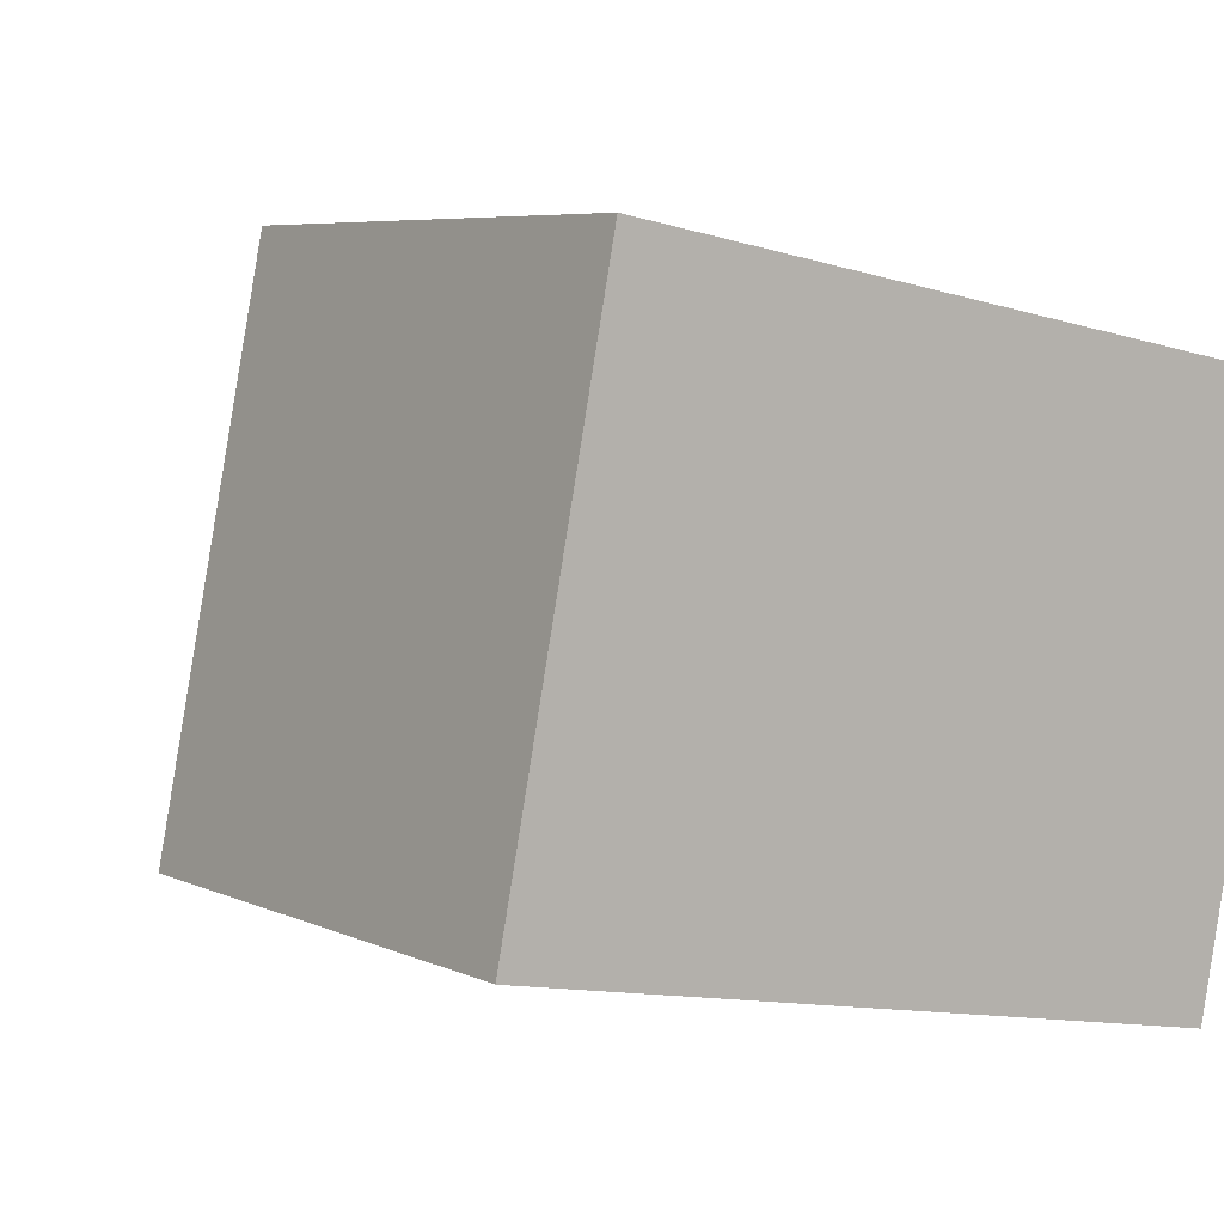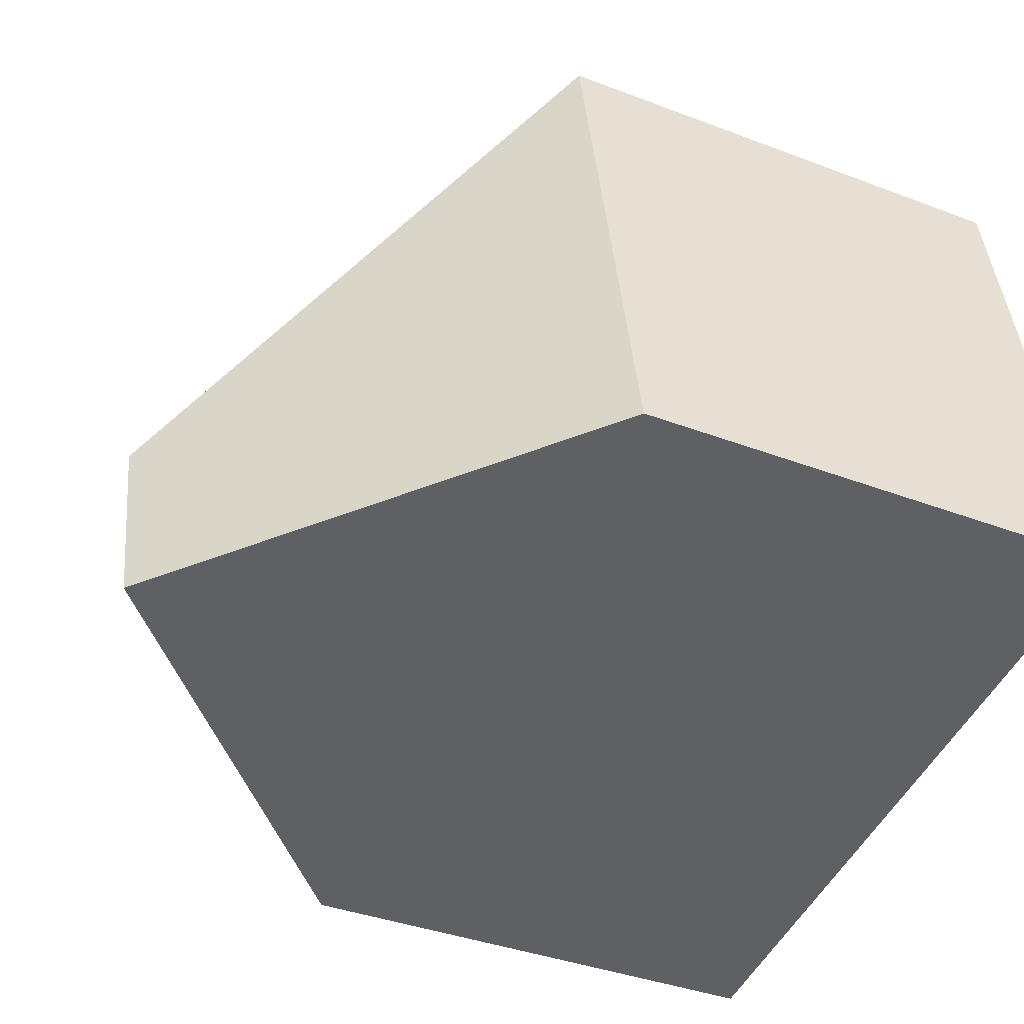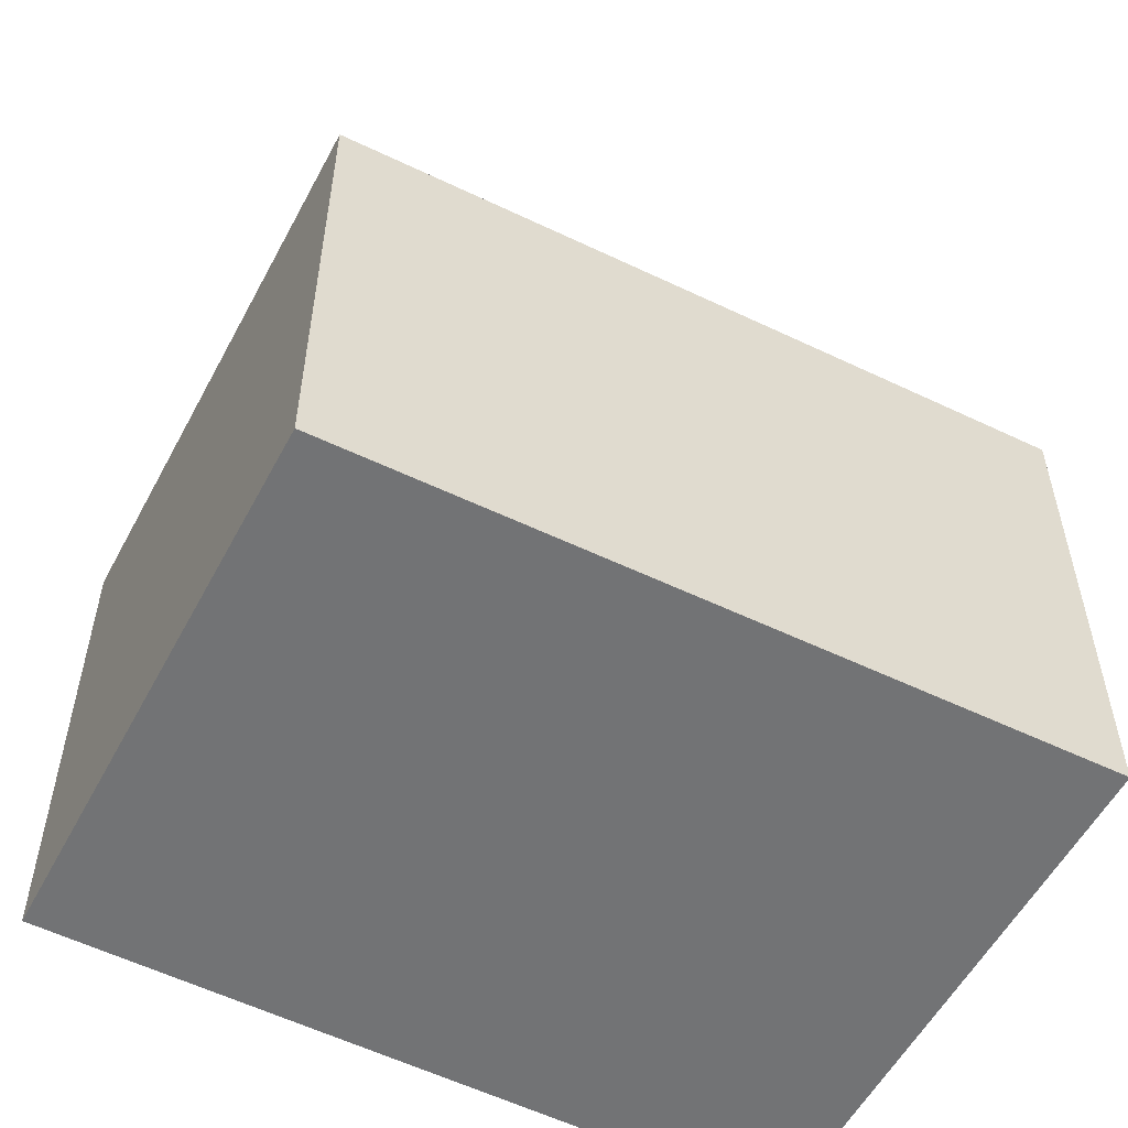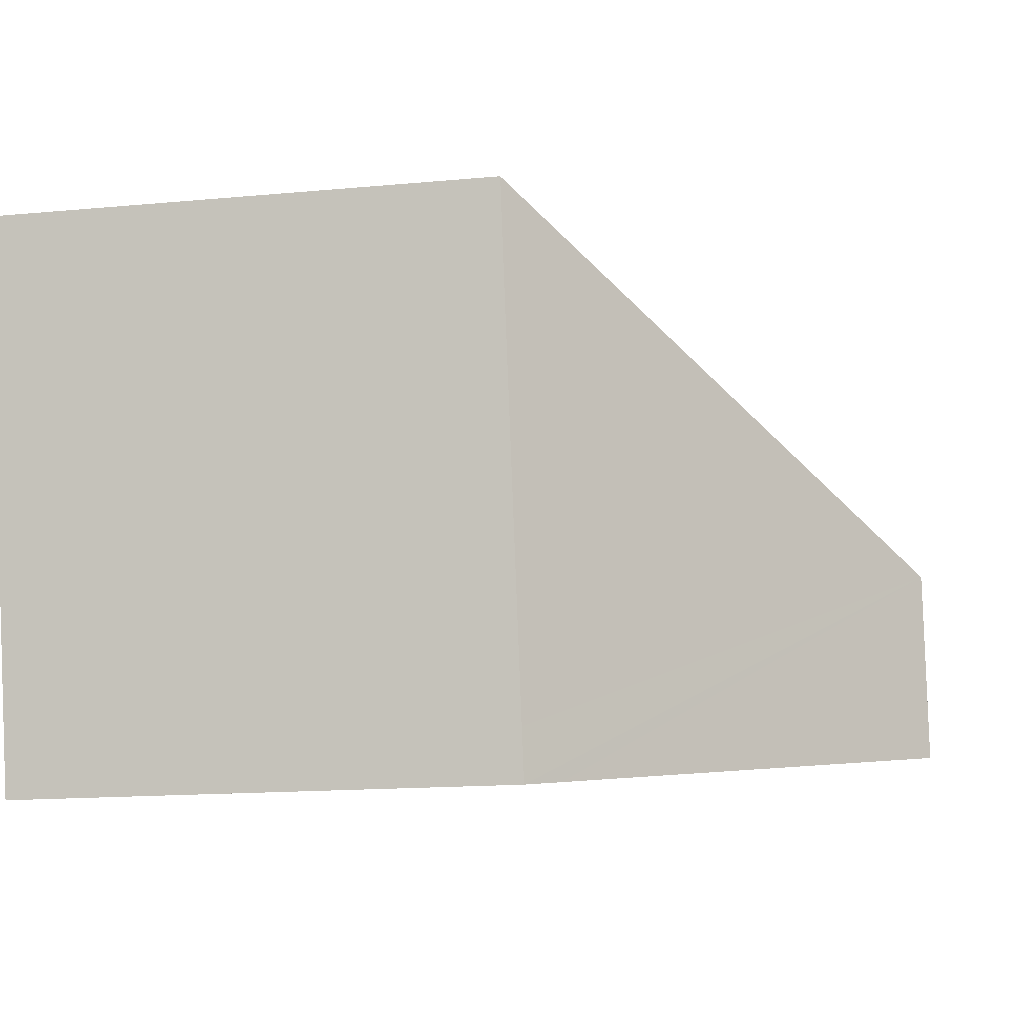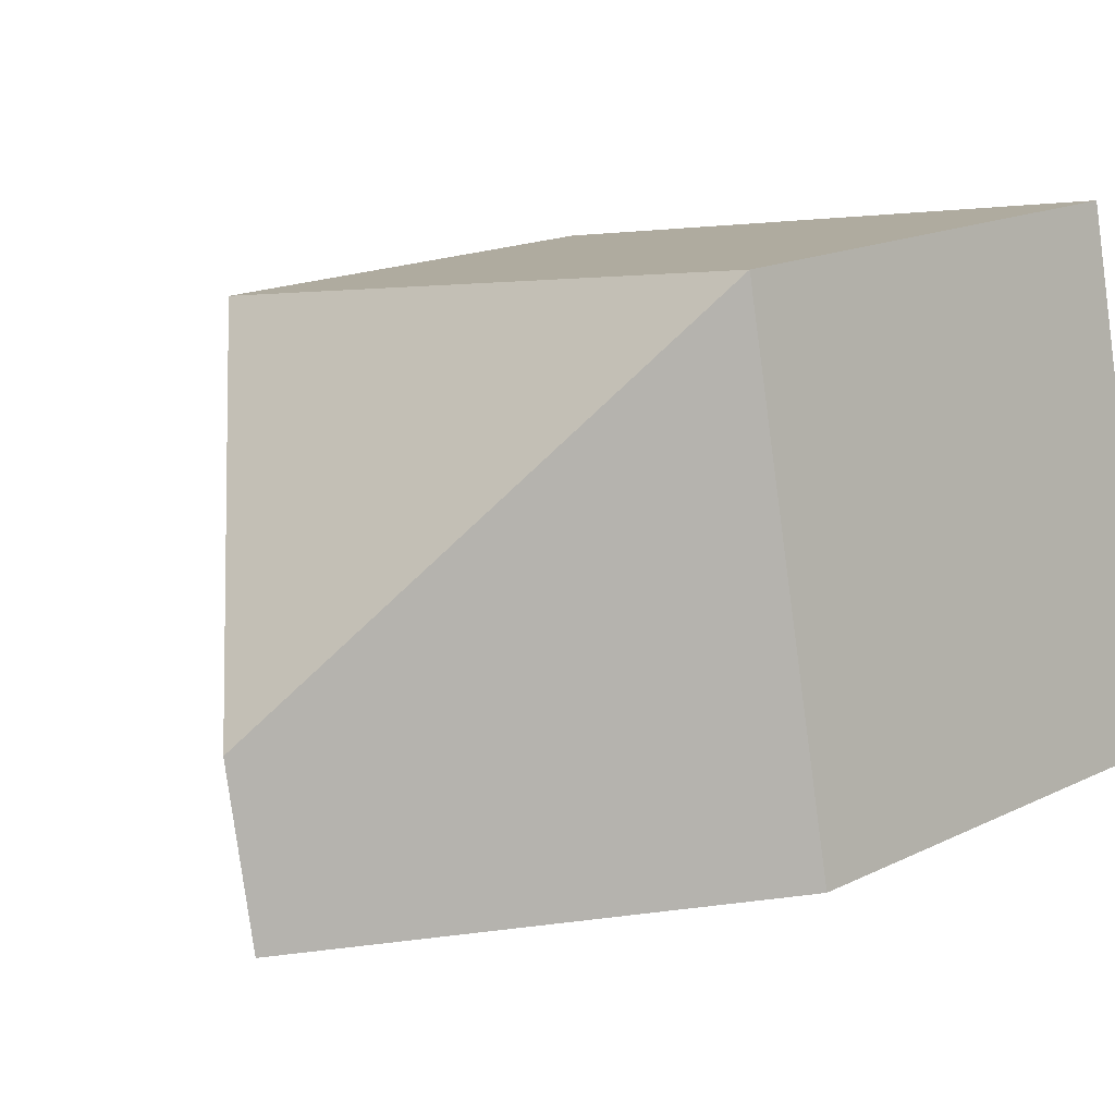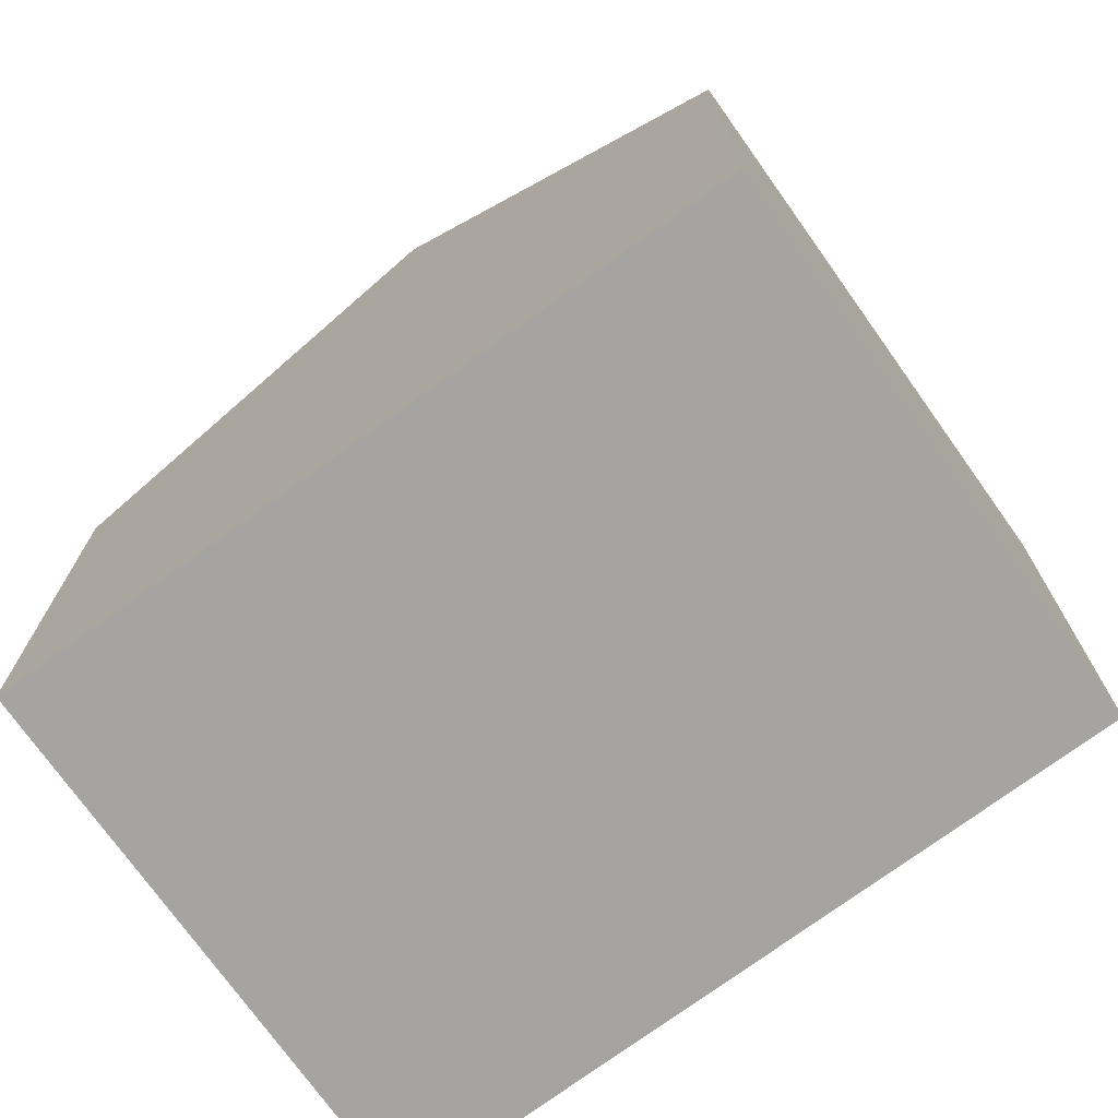
<metadata>
{"format":"obj","ext":"obj","renderer":"f3d","projection":"perspective","resolution":1024,"background":"white","views":[{"elev":6.1,"azim":-36.4,"up":"+Z"},{"elev":-37.3,"azim":-116.2,"up":"+Z"},{"elev":-55.7,"azim":-16.6,"up":"+Y"},{"elev":-14.7,"azim":101.6,"up":"+Z"},{"elev":17.1,"azim":-134.1,"up":"+Z"},{"elev":-73.5,"azim":-133.4,"up":"+Y"}]}
</metadata>
<code>
v  10.84 7.399 -1.294
v  5.875 12.61 1.658
v  12.29 7.4 6.041
v  10.69 7.4 -2.057
v  10.24 7.83 -1.972
v  5.341 12.61 -1.029
v  1.573 7.395 7.953
v  0.376 7.769 -0.073
v  0 7.403 4.533e-16
v  10.69 1.26e-16 -2.057
v  10.24 1.207e-16 -1.972
v  5.341 6.301e-17 -1.029
v  0 0 0
v  0.376 4.47e-18 -0.073
v  1.573 -4.87e-16 7.953
v  12.29 -3.699e-16 6.041
v  10.84 7.923e-17 -1.294
g defaultobject
f 1 2 3
f 2 1 4
f 2 4 5
f 2 5 6
f 2 7 3
f 8 2 6
f 2 8 9
f 2 9 7
f 5 8 6
f 8 5 4
f 8 4 10
f 8 10 9
f 9 10 11
f 9 11 12
f 9 12 13
f 13 12 14
f 13 7 9
f 7 13 15
f 7 16 3
f 16 7 15
f 16 1 3
f 1 16 17
f 1 17 4
f 4 17 10
f 14 15 13
f 15 14 12
f 15 12 16
f 16 12 11
f 16 11 10
f 16 10 17

</code>
